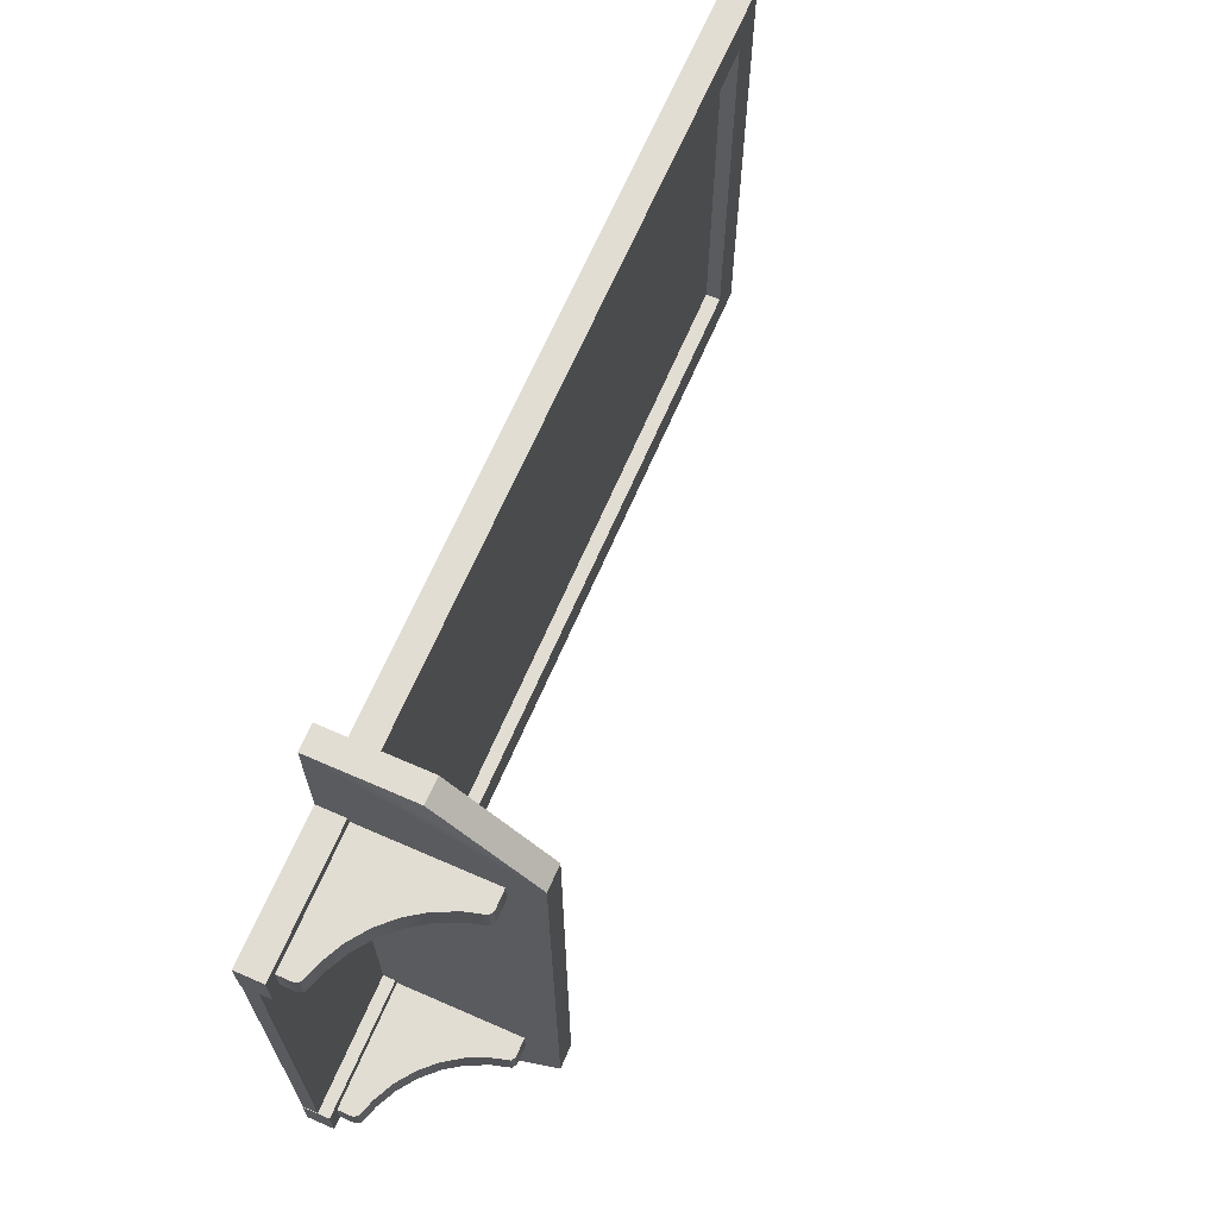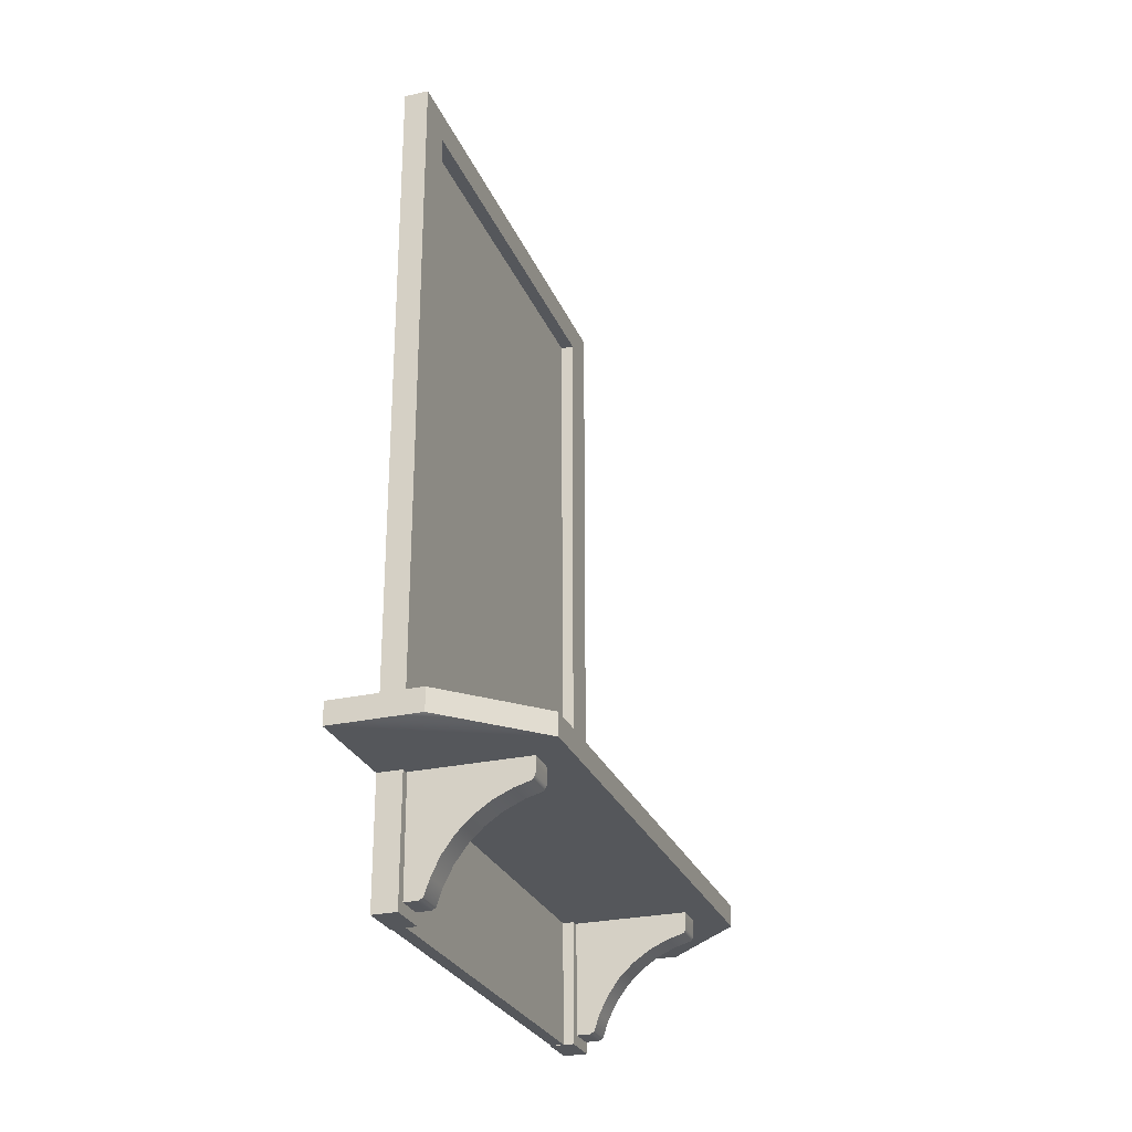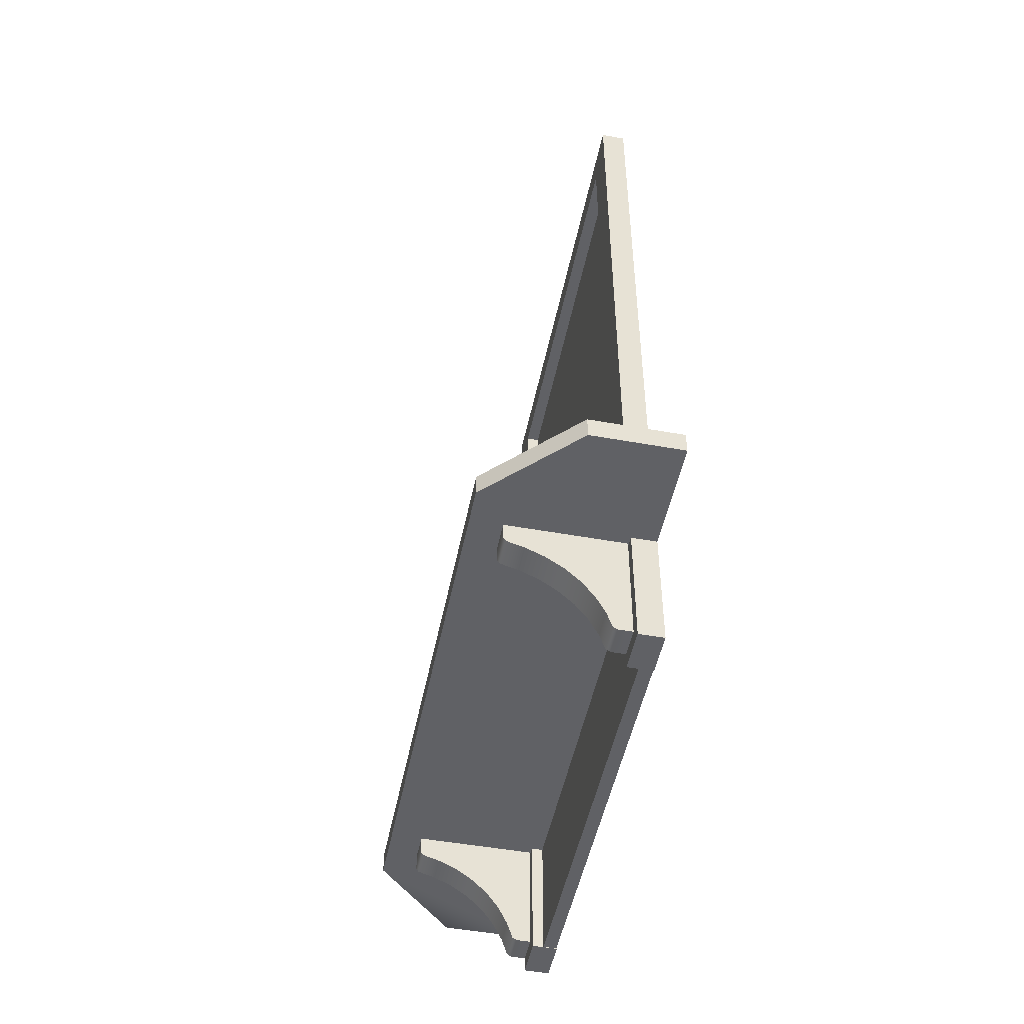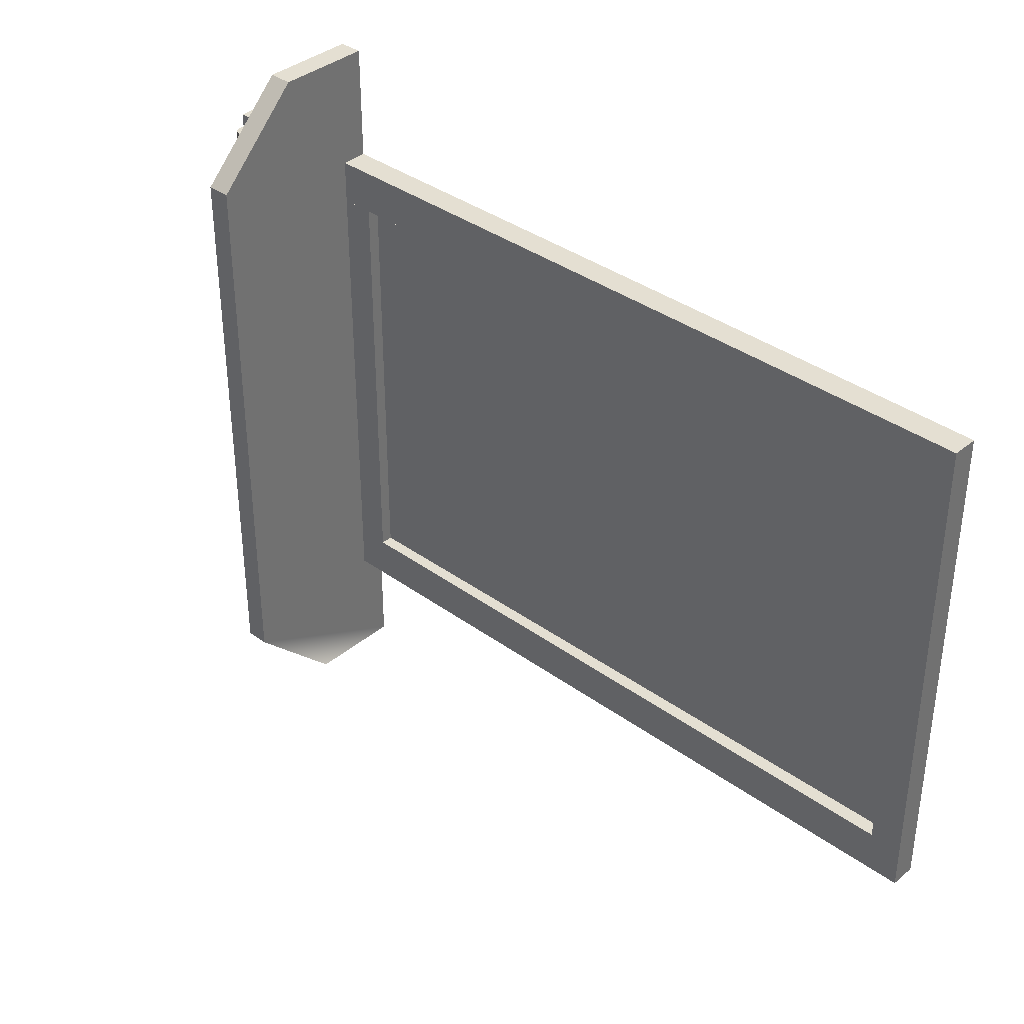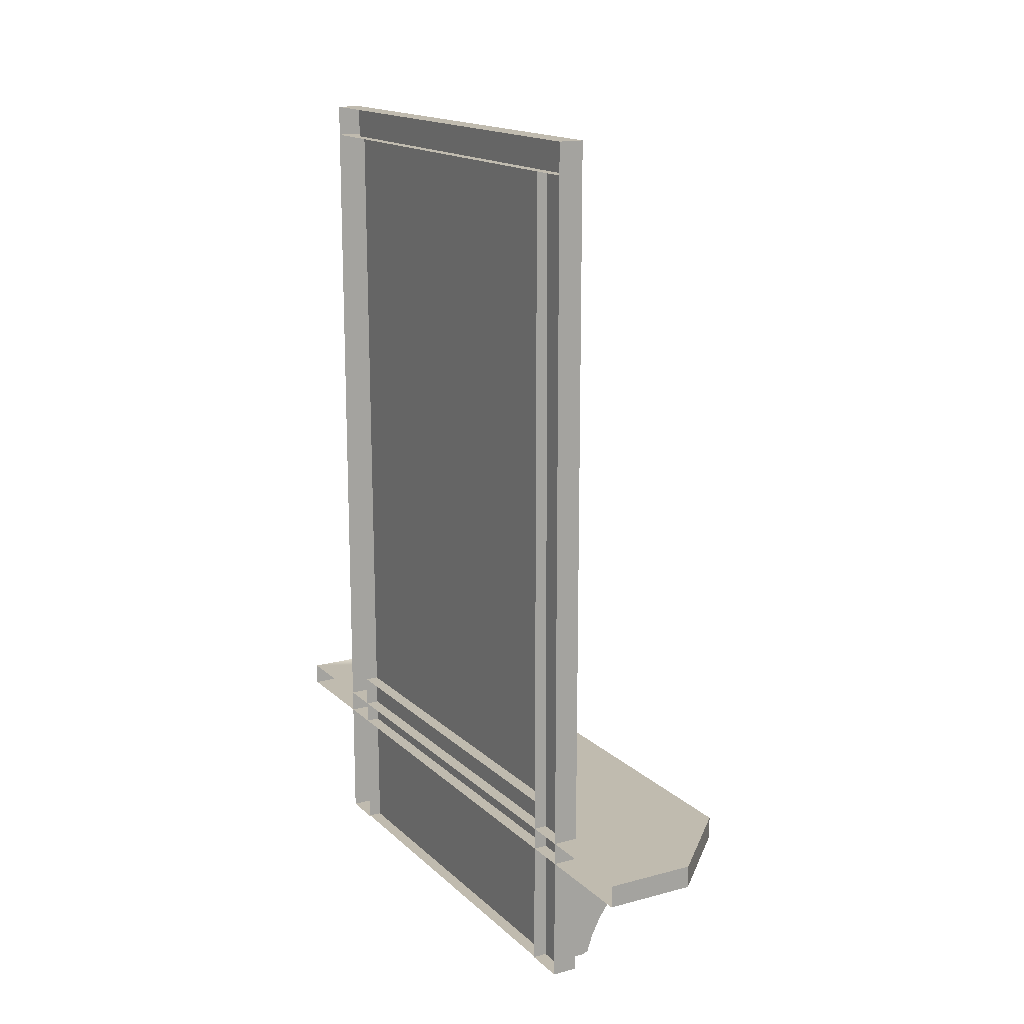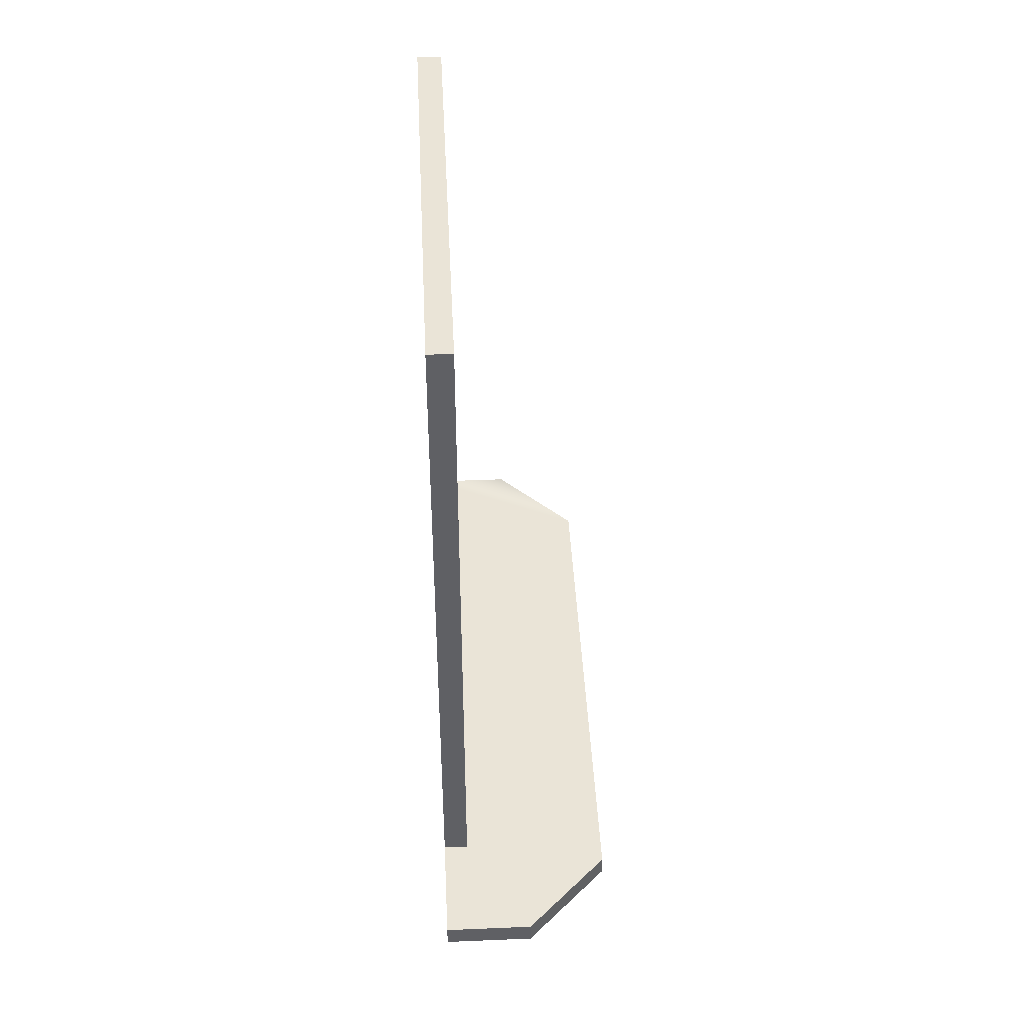
<metadata>
{"format":"obj","ext":"obj","renderer":"f3d","projection":"perspective","resolution":1024,"background":"white","views":[{"elev":68.1,"azim":23.6,"up":"+Z"},{"elev":-27.0,"azim":19.1,"up":"+Y"},{"elev":-49.4,"azim":168.7,"up":"+Y"},{"elev":37.0,"azim":133.1,"up":"+Z"},{"elev":15.9,"azim":-29.3,"up":"+Y"},{"elev":43.9,"azim":-2.8,"up":"+Y"}]}
</metadata>
<code>
o Mirror_Shelf_a_LOD0_mirror03.001
v 0.144 0.9162 0.4908
v 0.1221 0.9063 0.4908
v 0.1636 0.9218 0.4908
v 0.1665 0.9266 0.4908
v 0.1665 0.9266 0.4586
v 0.1636 0.9218 0.4586
v 0.144 0.9162 0.4586
v 0.1221 0.9063 0.4586
v 0.1024 0.893 0.4587
v 0.1024 0.893 0.4908
v 0.08534 0.8765 0.4908
v 0.08534 0.8765 0.4587
v 0.07127 0.8574 0.4587
v 0.07127 0.8574 0.4909
v 0.06059 0.836 0.4909
v 0.06059 0.836 0.4587
v 0.05422 0.8167 0.4909
v 0.05422 0.8167 0.4587
v 0.04933 0.8137 0.4909
v 0.03314 0.8137 0.4909
v 0.04933 0.8137 0.4587
v 0.03314 0.8137 0.4587
v 0.03272 0.9474 0.4587
v 0.1024 0.893 0.4587
v 0.08534 0.8765 0.4587
v 0.1221 0.9063 0.4586
v 0.144 0.9162 0.4586
v 0.1636 0.9218 0.4586
v 0.1665 0.9266 0.4586
v 0.1664 0.9478 0.4586
v 0.03272 0.9474 0.4909
v 0.04933 0.8137 0.4909
v 0.03314 0.8137 0.4909
v 0.05422 0.8167 0.4909
v 0.06059 0.836 0.4909
v 0.07127 0.8574 0.4909
v 0.08534 0.8765 0.4908
v 0.1024 0.893 0.4908
v 0.1221 0.9063 0.4908
v 0.144 0.9162 0.4908
v 0.1636 0.9218 0.4908
v 0.1665 0.9266 0.4908
v 0.1664 0.9478 0.4908
v 0.05422 0.8167 0.4587
v 0.04933 0.8137 0.4587
v 0.03314 0.8137 0.4587
v 0.06059 0.836 0.4587
v 0.07127 0.8574 0.4587
v 0.003138 1.783 -0.06252
v 0.03162 1.783 -0.06252
v 0.03162 1.783 0.4984
v 0.003138 1.783 0.4984
v 0.003138 1.748 -0.06252
v 0.03162 1.748 -0.06252
v 0.03162 1.748 0.4984
v 0.003138 1.748 0.4984
v 0.003138 0.8022 0.4508
v 0.03162 0.8022 0.4508
v 0.03162 1.748 0.4508
v 0.003138 1.748 0.4508
v 0.003138 0.8022 0.4984
v 0.03162 0.8022 0.4984
v 0.03162 1.748 0.4984
v 0.003138 1.748 0.4984
v 0.03162 0.8022 0.4508
v 0.03162 0.8022 0.4984
v 0.003138 0.8022 0.4508
v 0.003138 0.8022 0.4984
v 0.01598 1.779 0.4978
v 0.01856 0.9559 0.4979
v 0.01598 1.779 -0.02826
v 0.01856 0.9559 -0.02824
v 0.1221 0.9063 -0.02169
v 0.1024 0.893 -0.02168
v 0.08534 0.8765 -0.02167
v 0.07127 0.8574 -0.02167
v 0.03162 1.748 0.4508
v 0.1664 0.9478 0.4908
v 0.1664 0.9478 0.4586
v 0.03162 0.8022 0.4508
v 0.03162 0.8022 0.4984
v 0.03162 1.748 0.4984
v 0.03162 1.783 -0.06252
v 0.03162 1.783 0.4984
v 0.03162 1.748 -0.06252
v 0.03162 1.748 0.4984
v 0.003138 1.783 -0.06252
v 0.03162 1.783 -0.06252
v 0.003138 1.748 -0.06252
v 0.03162 1.748 -0.06252
v 0.03162 1.783 0.4984
v 0.003138 1.783 0.4984
v 0.03162 1.748 0.4984
v 0.003138 1.748 0.4984
v 0.003138 1.008 0.4508
v 0.03162 1.008 0.4508
v 0.03162 1.008 -0.0149
v 0.003138 1.008 -0.0149
v 0.03162 0.9722 0.4508
v 0.03162 0.9722 -0.0149
v 0.03162 1.008 0.4508
v 0.03162 1.008 -0.0149
v 0.144 0.9162 -0.0217
v 0.1636 0.9218 -0.02171
v 0.1665 0.9266 -0.02171
v 0.1664 0.9478 -0.02171
v 0.1665 0.9266 -0.05389
v 0.1664 0.9478 -0.05389
v 0.1636 0.9218 -0.05389
v 0.144 0.9162 -0.05388
v 0.1221 0.9063 -0.05387
v 0.1024 0.893 -0.05386
v 0.08534 0.8765 -0.05385
v 0.07127 0.8574 -0.05384
v 0.06059 0.836 -0.05384
v 0.05422 0.8167 -0.05384
v 0.04933 0.8137 -0.05383
v 0.03314 0.8137 -0.05383
v 0.04933 0.8137 -0.02166
v 0.03314 0.8137 -0.02165
v 0.05422 0.8167 -0.02166
v 0.06059 0.836 -0.02166
v 0.03272 0.9474 -0.02165
v 0.1024 0.893 -0.02168
v 0.1221 0.9063 -0.02169
v 0.144 0.9162 -0.0217
v 0.1636 0.9218 -0.02171
v 0.1665 0.9266 -0.02171
v 0.1664 0.9478 -0.02171
v 0.08534 0.8765 -0.02167
v 0.03272 0.9474 -0.05383
v 0.1664 0.9478 -0.05389
v 0.1665 0.9266 -0.05389
v 0.1636 0.9218 -0.05389
v 0.144 0.9162 -0.05388
v 0.1221 0.9063 -0.05387
v 0.1024 0.893 -0.05386
v 0.08534 0.8765 -0.05385
v 0.07127 0.8574 -0.05384
v 0.06059 0.836 -0.05384
v 0.05422 0.8167 -0.05384
v 0.04933 0.8137 -0.05383
v 0.03314 0.8137 -0.05383
v 0.04933 0.8137 -0.02166
v 0.03314 0.8137 -0.02165
v 0.05422 0.8167 -0.02166
v 0.06059 0.836 -0.02166
v 0.07127 0.8574 -0.02167
v 0.03162 0.8022 -0.0149
v 0.03162 1.748 -0.06252
v 0.003138 0.8022 -0.06252
v 0.03162 0.8022 -0.06252
v 0.03162 1.748 -0.06252
v 0.003138 1.748 -0.06252
v 0.003138 0.8022 -0.0149
v 0.03162 0.8022 -0.0149
v 0.03162 1.748 -0.0149
v 0.003138 1.748 -0.0149
v 0.03162 0.8022 -0.06252
v 0.03162 0.8022 -0.06252
v 0.03162 0.8022 -0.0149
v 0.003138 0.8022 -0.06252
v 0.003138 0.8022 -0.0149
v 0.03162 1.748 -0.0149
v 0.01904 0.8027 0.4979
v 0.003138 0.9722 0.6234
v 0.003138 0.9722 -0.1875
v 0.1061 0.9467 -0.1875
v 0.1061 0.9722 -0.1875
v 0.003138 0.9467 0.6234
v 0.003138 0.9467 -0.1875
v 0.003138 0.9467 -0.1875
v 0.01856 0.9559 0.4979
v 0.01904 0.8027 -0.02823
v 0.01856 0.9559 -0.02824
v 0.01904 0.8027 0.4979
v 0.003876 0.8027 0.4979
v 0.01904 0.8027 -0.02823
v 0.003875 0.8027 -0.02825
v 0.1061 0.9722 -0.1875
v 0.2025 0.9722 -0.09113
v 0.003138 0.9722 -0.1875
v 0.1061 0.9722 0.6234
v 0.2025 0.9722 0.527
v 0.1061 0.9722 0.6234
v 0.2025 0.9722 -0.09113
v 0.1061 0.9722 -0.1875
v 0.1061 0.9722 -0.1875
v 0.2025 0.9467 0.527
v 0.1061 0.9467 0.6234
v 0.1061 0.9467 0.6234
v 0.1061 0.9467 -0.1875
v 0.2025 0.9467 -0.09113
v 0.1061 0.9467 -0.1875
v 0.1061 0.9467 -0.1875
v 0.2025 0.9467 -0.09113
v 0.2025 0.9722 0.527
v 0.2025 0.9722 -0.09113
v 0.2025 0.9467 0.527
v 0.2025 0.9467 -0.09113
v 0.1061 0.9722 0.6234
v 0.2025 0.9722 0.527
v 0.2025 0.9467 0.527
v 0.1061 0.9467 0.6234
v 0.003138 0.9722 0.6234
v 0.003138 0.9467 0.6234
v 0.1061 0.9722 0.6234
v 0.1061 0.9467 0.6234
f 40 41 42
f 8 1 2
f 17 21 18
f 43 31 39
f 12 10 11
f 13 11 14
f 16 14 15
f 31 36 37
f 37 38 31
f 32 34 35
f 47 44 45
f 23 30 26
f 46 23 48
f 45 46 47
f 33 32 35
f 42 43 40
f 9 2 10
f 19 22 21
f 36 33 35
f 29 28 27
f 31 33 36
f 23 26 24
f 6 4 3
f 40 43 39
f 25 48 23
f 24 25 23
f 38 39 31
f 26 30 27
f 47 46 48
f 30 29 27
f 7 3 1
f 15 18 16
f 52 50 49
f 53 55 56
f 90 87 88
f 94 91 92
f 59 57 60
f 61 63 64
f 84 85 83
f 68 65 66
f 69 72 71
f 123 130 124
f 5 78 4
f 77 81 80
f 98 96 97
f 102 99 100
f 112 73 74
f 140 141 142
f 131 136 137
f 128 129 126
f 118 119 120
f 111 103 73
f 114 75 76
f 142 143 140
f 122 116 115
f 144 147 145
f 109 105 104
f 143 131 139
f 138 139 131
f 129 123 125
f 121 117 116
f 125 126 129
f 137 138 131
f 132 133 135
f 124 125 123
f 126 127 128
f 131 132 136
f 123 145 148
f 104 110 109
f 115 76 122
f 113 74 75
f 106 107 108
f 133 134 135
f 147 148 145
f 123 148 130
f 144 146 147
f 140 143 139
f 136 132 135
f 154 152 151
f 155 157 158
f 150 149 159
f 161 162 160
f 173 174 175
f 202 204 203
f 168 182 169
f 177 178 176
f 195 181 196
f 193 189 170
f 183 184 185
f 186 187 188
f 189 190 191
f 192 193 194
f 199 198 197
f 206 207 205
f 186 188 167
f 8 7 1
f 17 19 21
f 12 9 10
f 13 12 11
f 16 13 14
f 9 8 2
f 19 20 22
f 6 5 4
f 7 6 3
f 15 17 18
f 52 51 50
f 53 54 55
f 90 89 87
f 94 93 91
f 59 58 57
f 61 62 63
f 84 86 85
f 68 67 65
f 69 70 72
f 5 79 78
f 77 82 81
f 98 95 96
f 102 101 99
f 112 111 73
f 118 117 119
f 111 110 103
f 114 113 75
f 122 121 116
f 109 107 105
f 121 119 117
f 104 103 110
f 115 114 76
f 113 112 74
f 106 105 107
f 154 153 152
f 155 156 157
f 150 164 149
f 161 163 162
f 173 165 174
f 202 201 204
f 168 171 182
f 177 179 178
f 195 180 181
f 191 170 189
f 170 172 193
f 172 194 193
f 199 200 198
f 206 208 207
f 167 166 186
f 166 185 184
f 186 166 184

</code>
